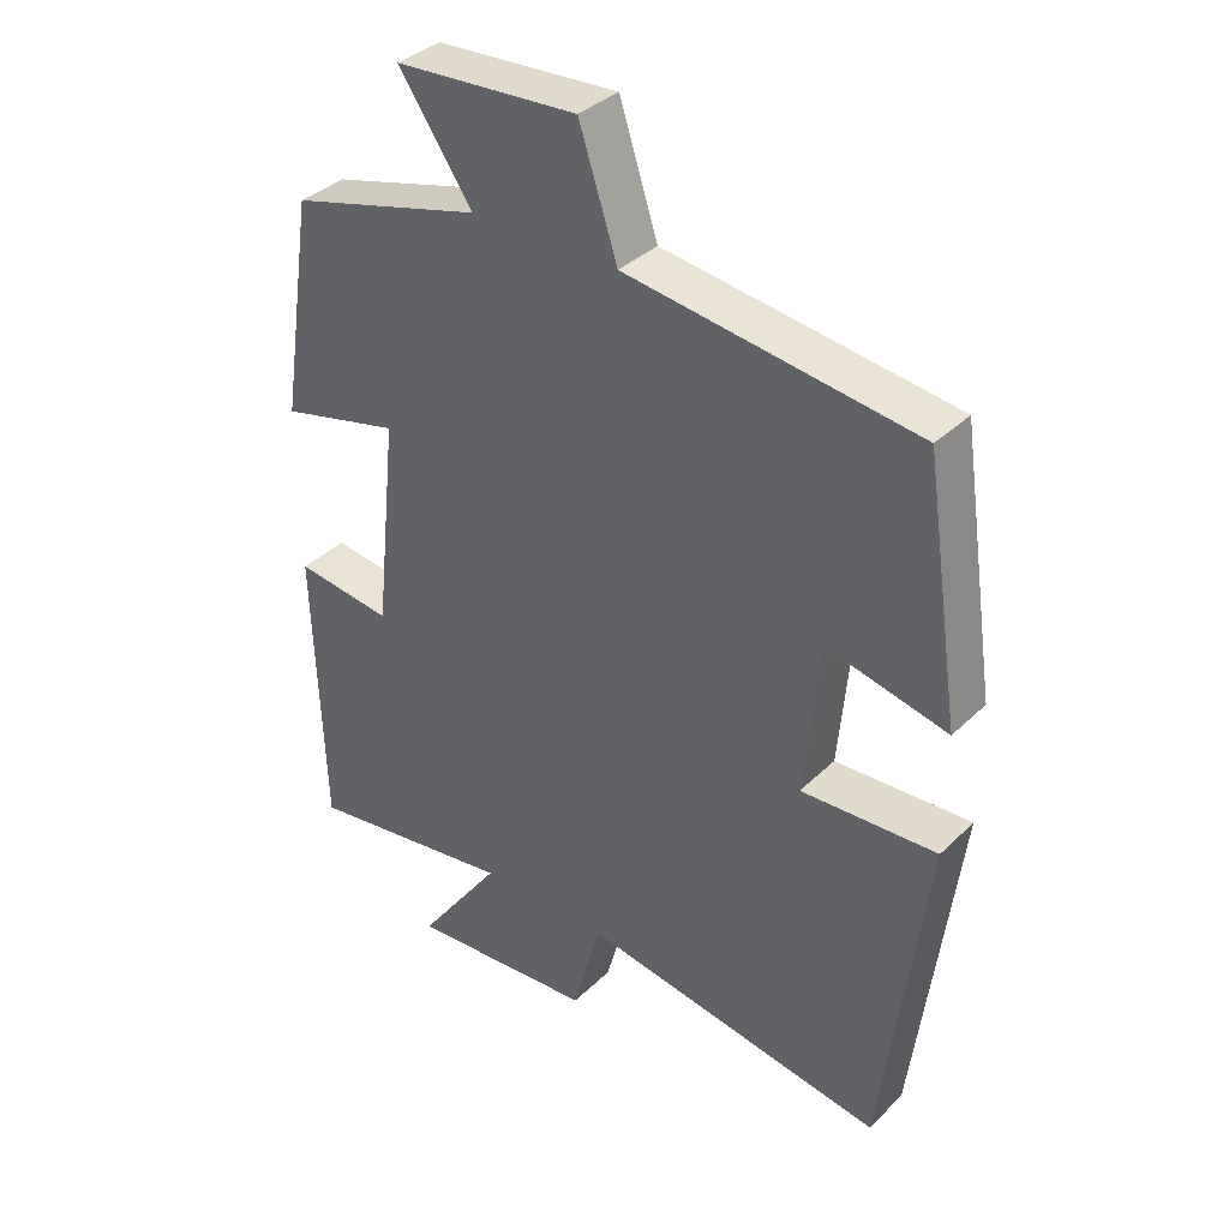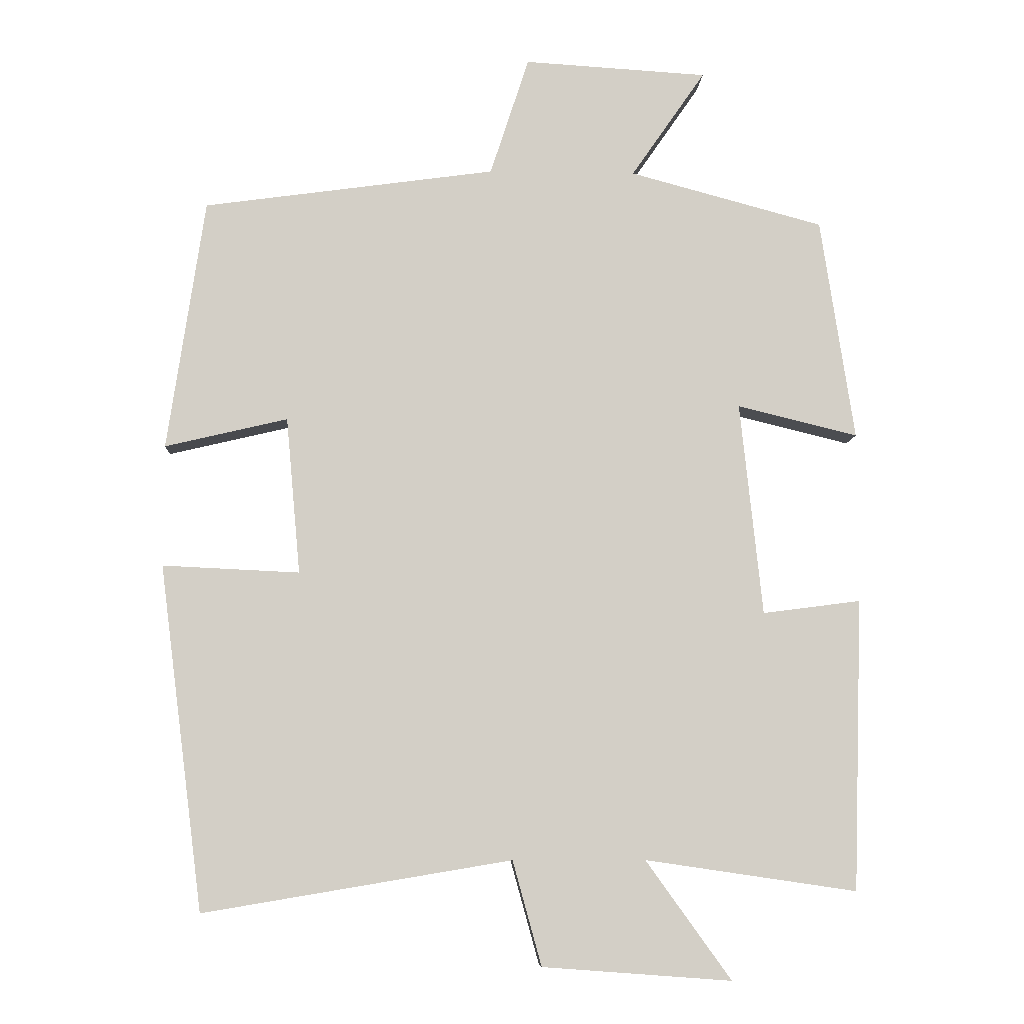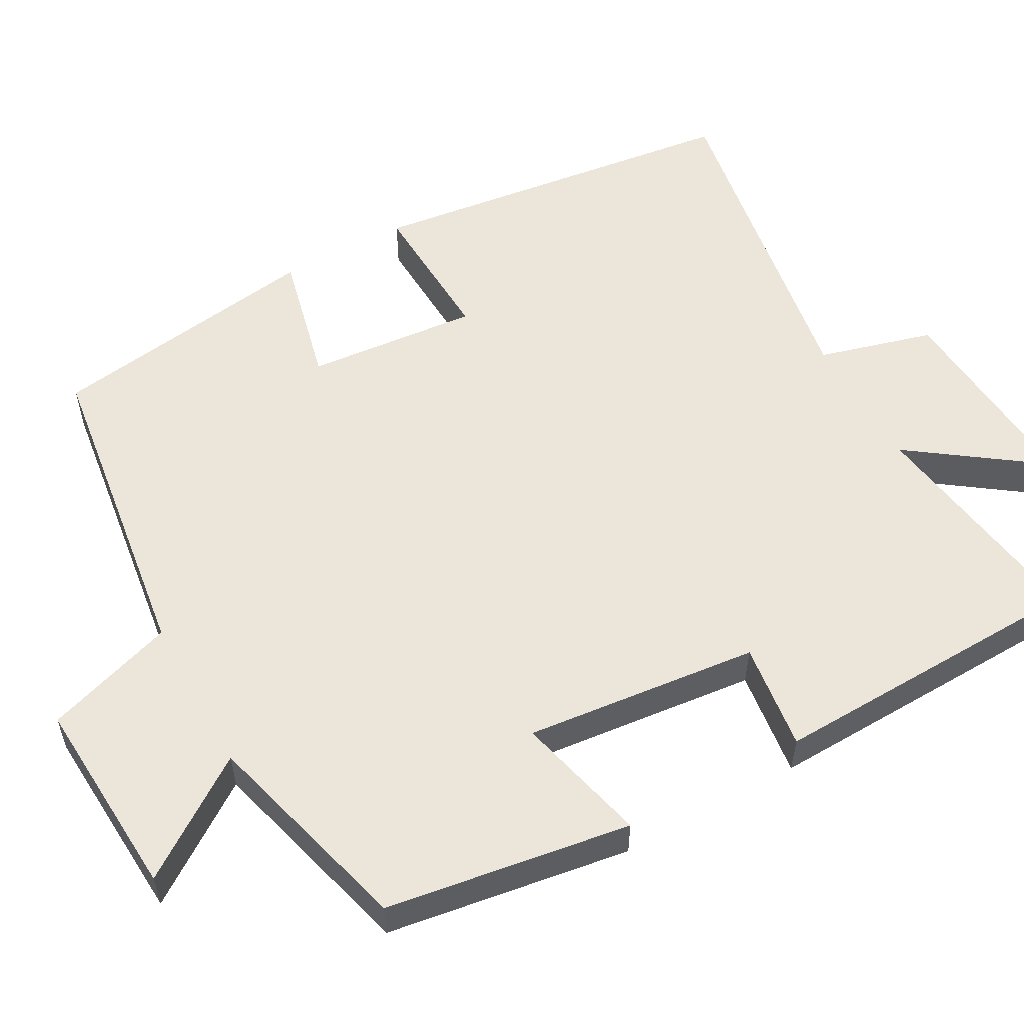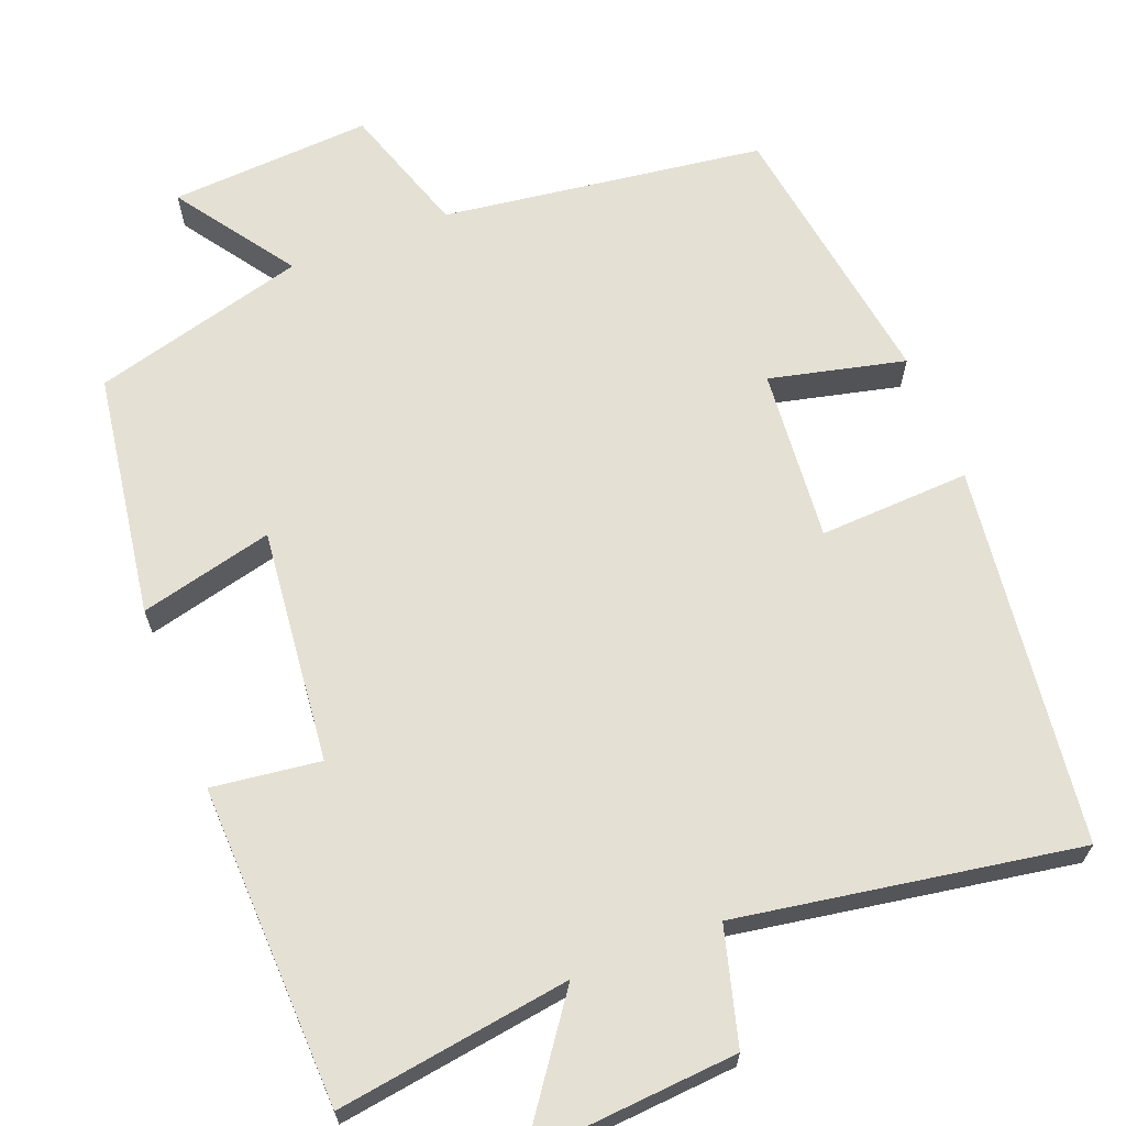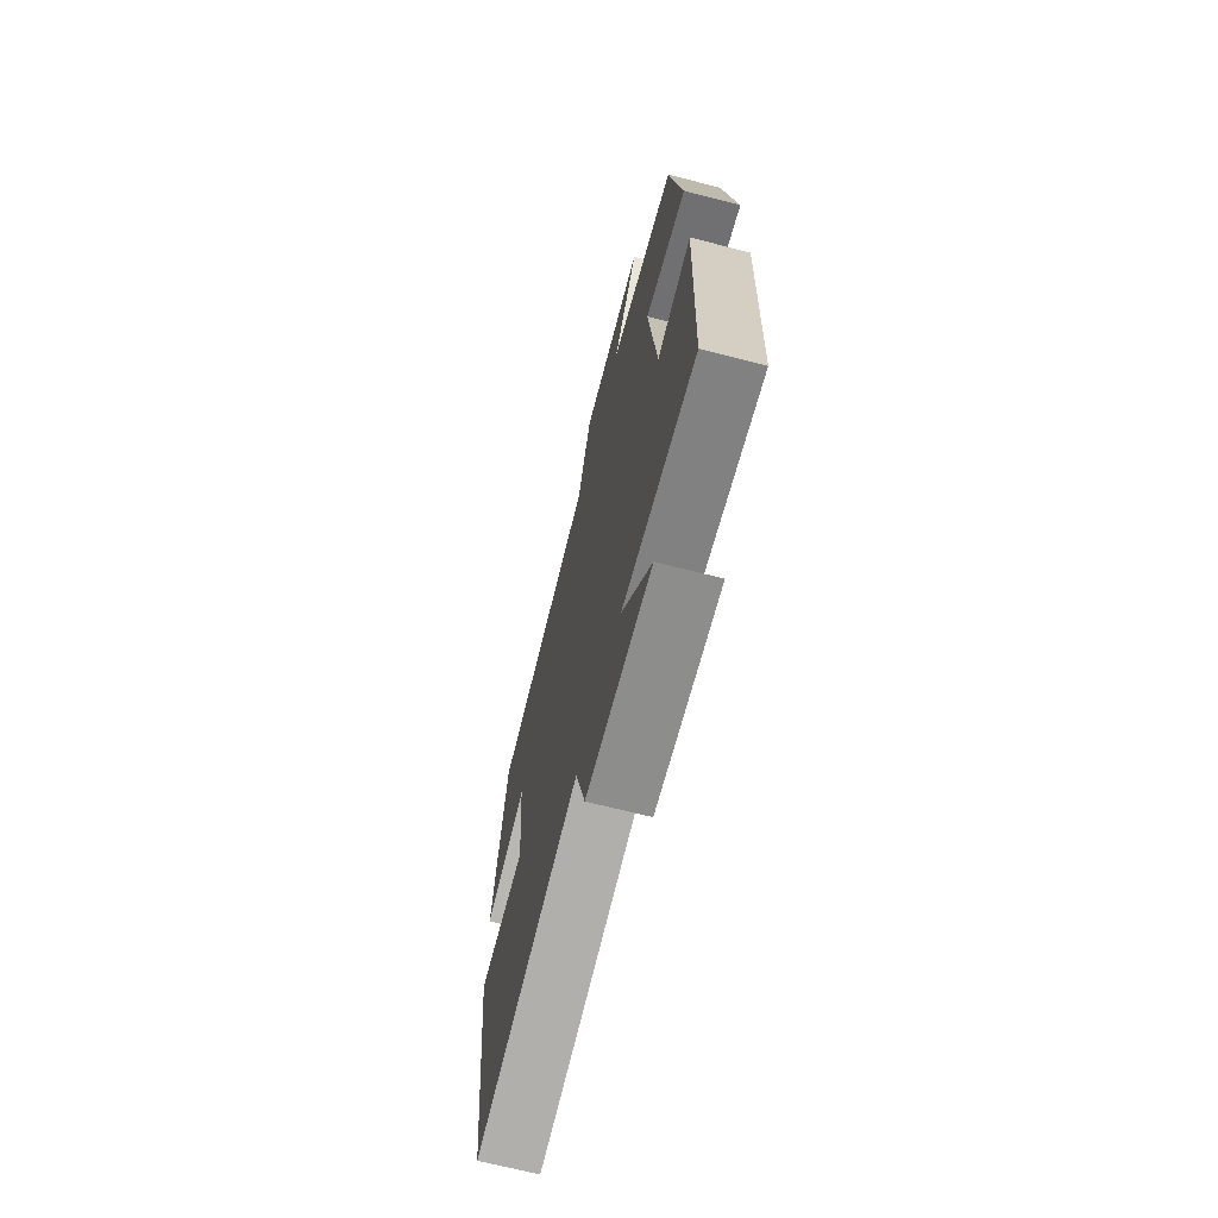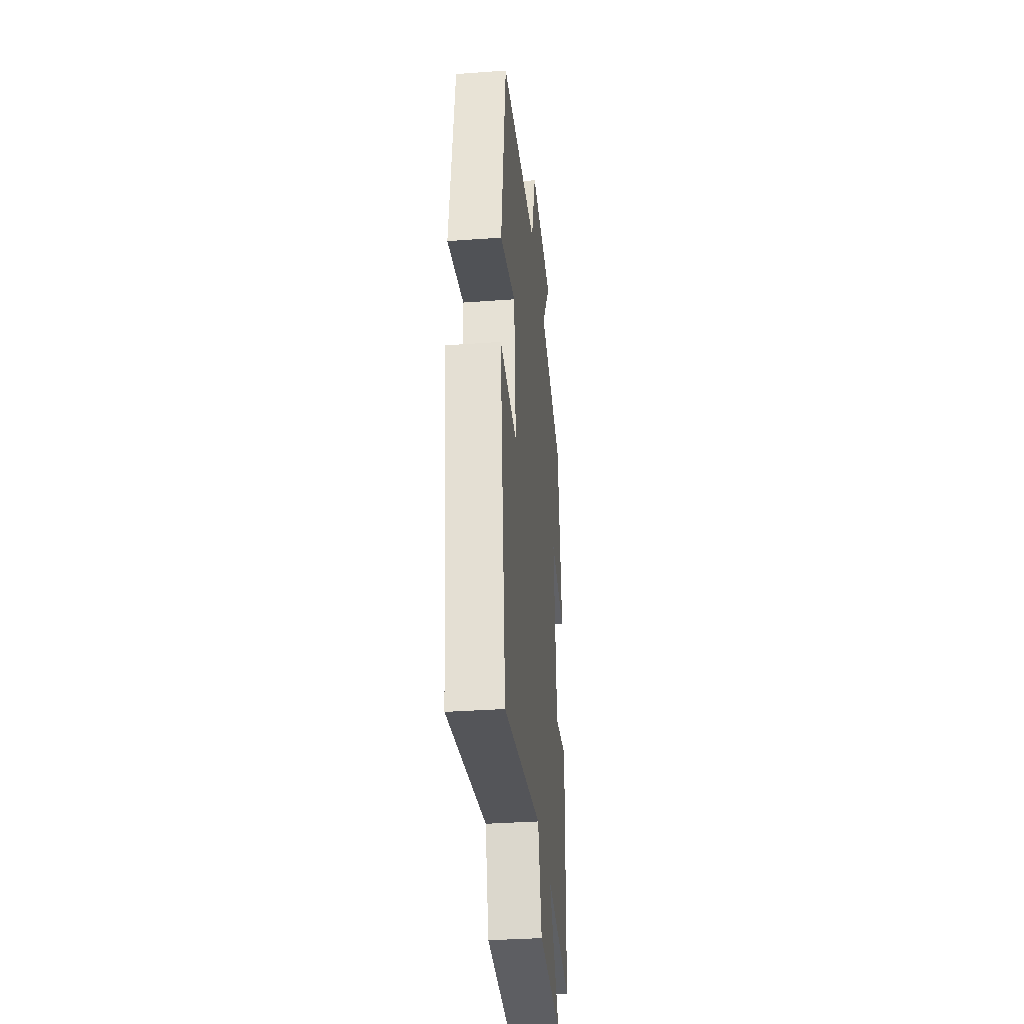
<metadata>
{"format":"obj","ext":"obj","renderer":"f3d","projection":"perspective","resolution":1024,"background":"white","views":[{"elev":36.3,"azim":-141.1,"up":"+Z"},{"elev":-7.7,"azim":-2.8,"up":"+Z"},{"elev":55.4,"azim":61.0,"up":"+Y"},{"elev":66.1,"azim":158.6,"up":"+Y"},{"elev":-68.8,"azim":75.7,"up":"+Z"},{"elev":-34.3,"azim":-84.4,"up":"+Z"}]}
</metadata>
<code>
v 0.487 0.07 -0.544
v 0.187 0.07 -0.5
v 0.308 0.07 -0.668
v 0.04 0.07 -0.648
v -0.001 0.07 -0.5
v -0.438 0.07 -0.573
v -0.5 0.07 -0.085
v -0.306 0.07 -0.094
v -0.326 0.07 0.128
v -0.5 0.07 0.087
v -0.447 0.07 0.443
v -0.033 0.07 0.5
v 0.022 0.07 0.668
v 0.282 0.07 0.652
v 0.177 0.07 0.5
v 0.452 0.07 0.426
v 0.5 0.07 0.111
v 0.329 0.07 0.153
v 0.361 0.07 -0.149
v 0.5 0.07 -0.131
v 0.487 0 -0.544
v 0.187 0 -0.5
v 0.308 0 -0.668
v 0.04 0 -0.648
v -0.001 0 -0.5
v -0.438 0 -0.573
v -0.5 0 -0.085
v -0.306 0 -0.094
v -0.326 0 0.128
v -0.5 0 0.087
v -0.447 0 0.443
v -0.033 0 0.5
v 0.022 0 0.668
v 0.282 0 0.652
v 0.177 0 0.5
v 0.452 0 0.426
v 0.5 0 0.111
v 0.329 0 0.153
v 0.361 0 -0.149
v 0.5 0 -0.131
f 19 20 1 2
f 18 19 2
f 15 16 17 18
f 15 18 2
f 12 13 14 15
f 11 12 15
f 10 11 15
f 9 10 15
f 8 9 15 2
f 5 6 7 8
f 5 8 2 3
f 3 4 5
f 22 21 40 39
f 22 39 38
f 38 37 36 35
f 22 38 35
f 35 34 33 32
f 35 32 31
f 35 31 30
f 35 30 29
f 22 35 29 28
f 28 27 26 25
f 23 22 28 25
f 25 24 23
f 1 21 22 2
f 2 22 23 3
f 3 23 24 4
f 4 24 25 5
f 5 25 26 6
f 6 26 27 7
f 7 27 28 8
f 8 28 29 9
f 9 29 30 10
f 10 30 31 11
f 11 31 32 12
f 12 32 33 13
f 13 33 34 14
f 14 34 35 15
f 15 35 36 16
f 16 36 37 17
f 17 37 38 18
f 18 38 39 19
f 19 39 40 20
f 20 40 21 1

</code>
